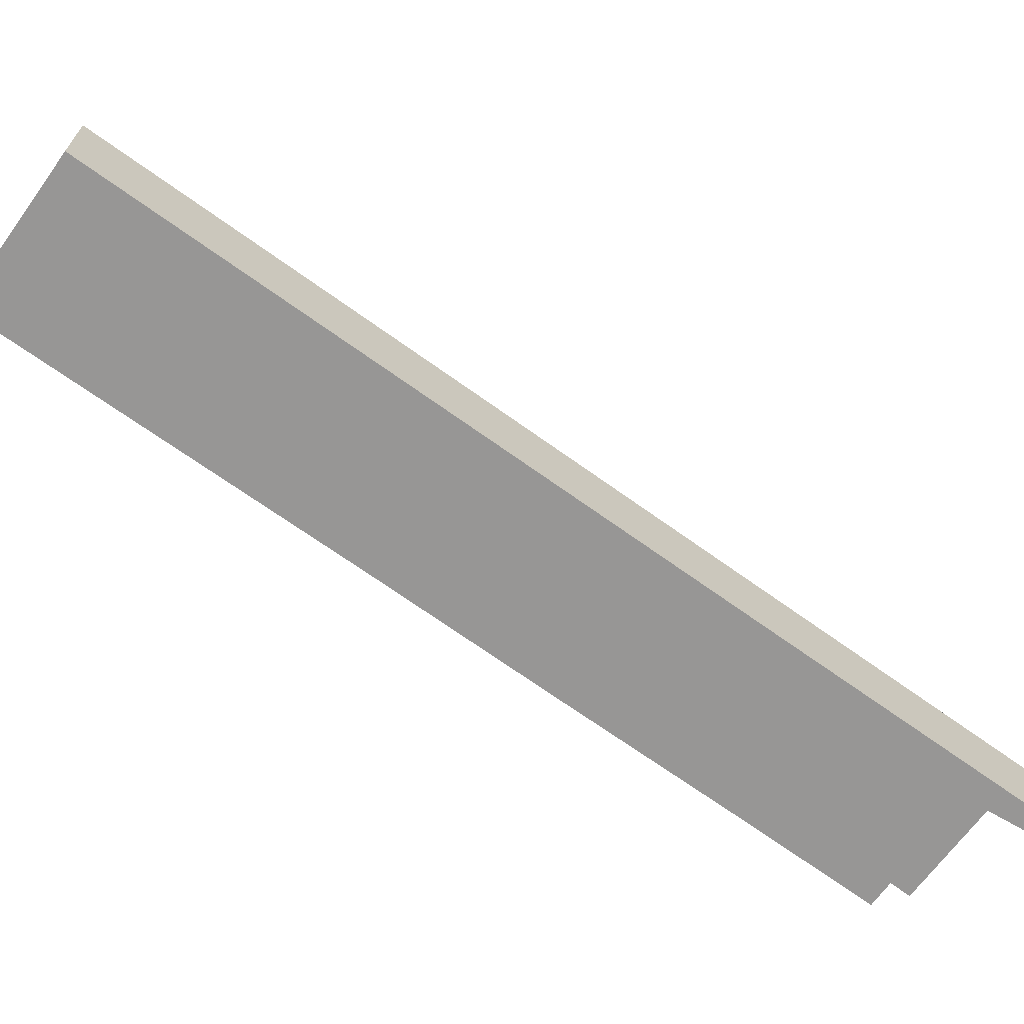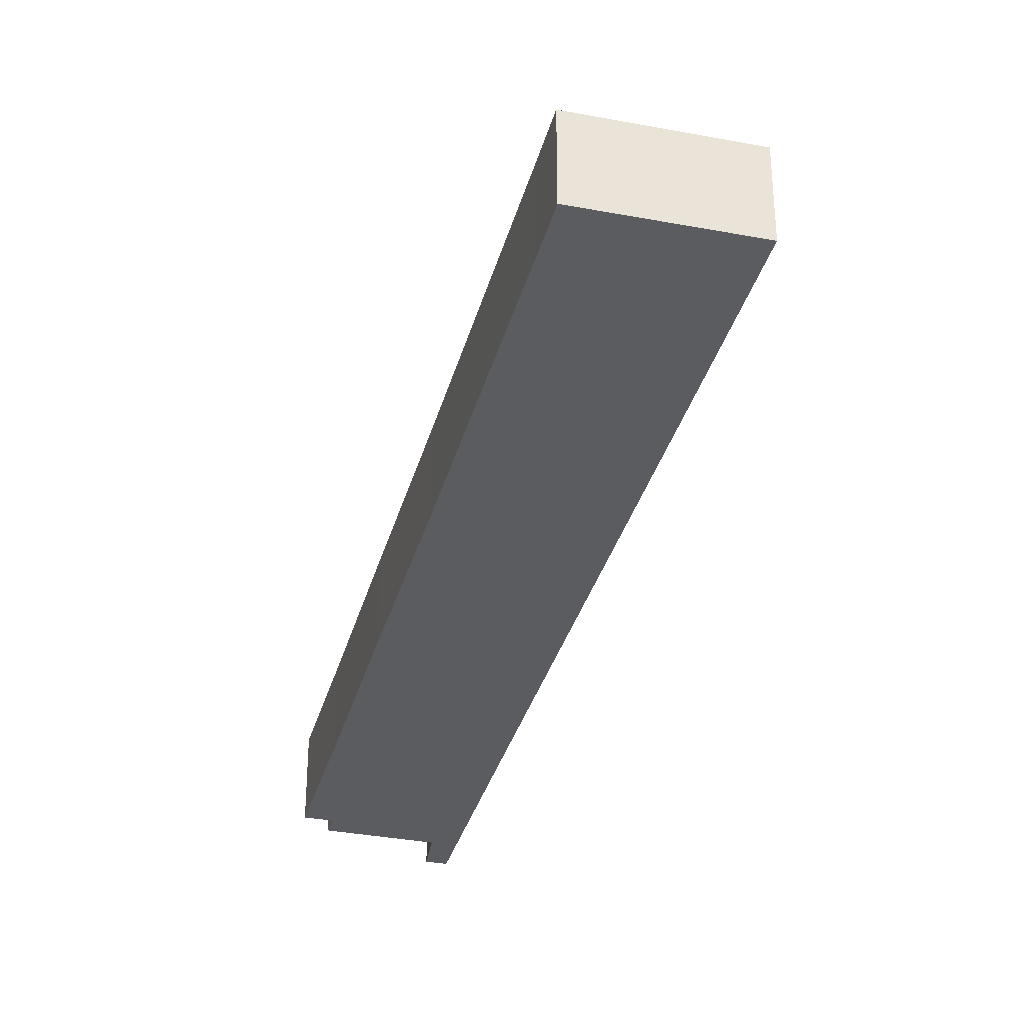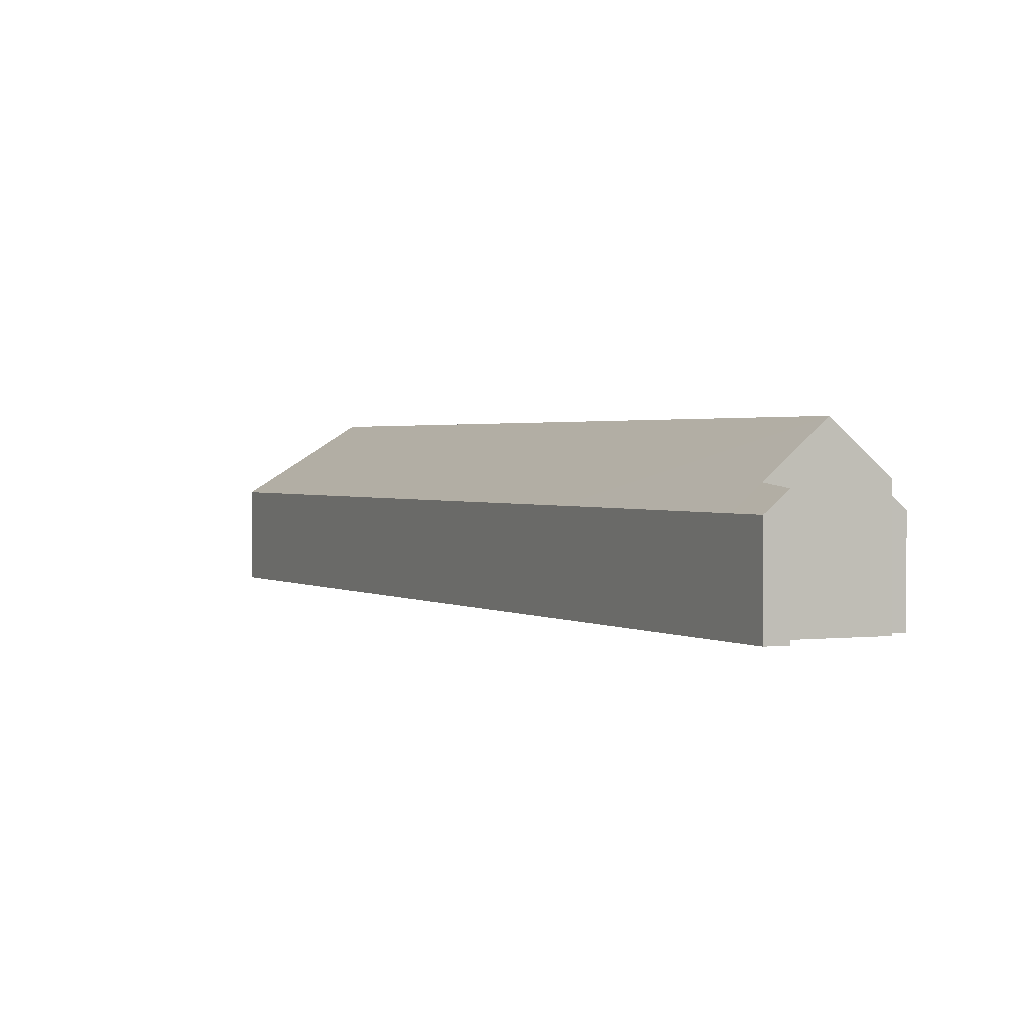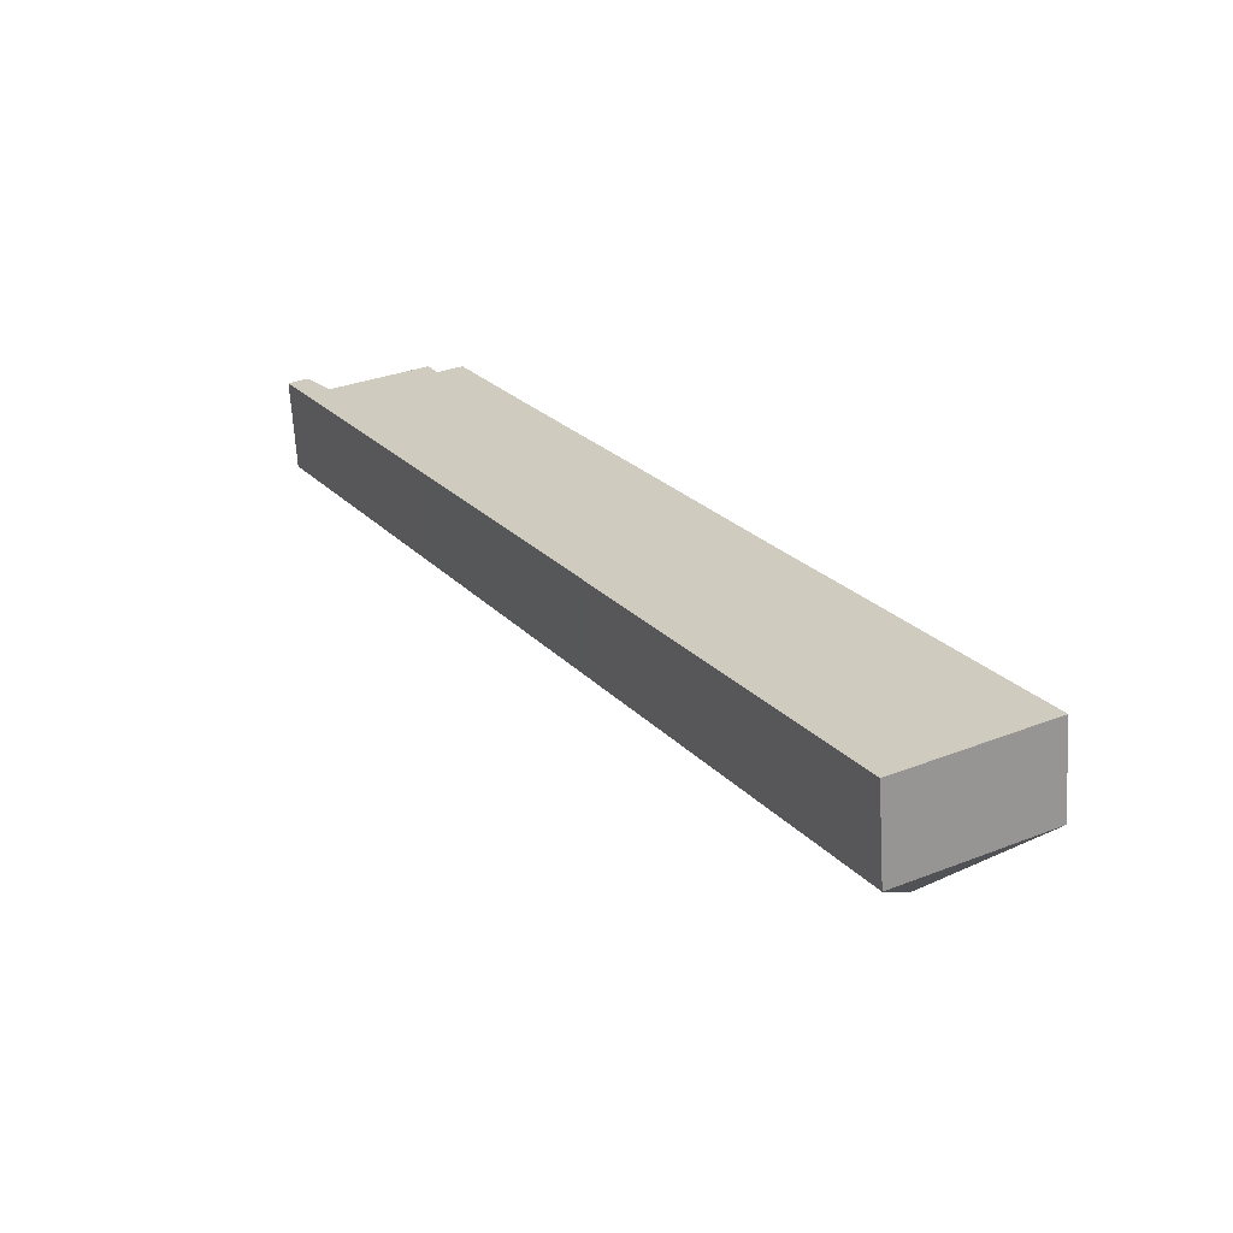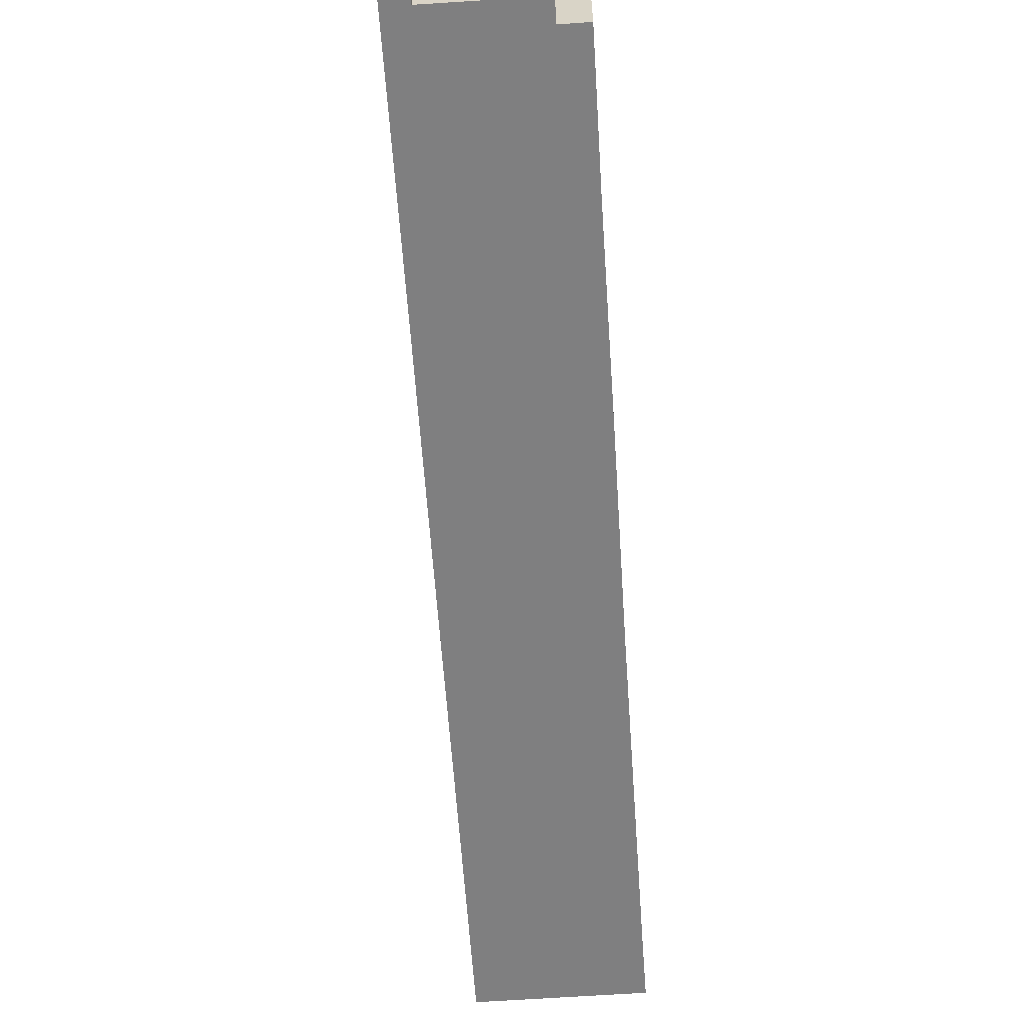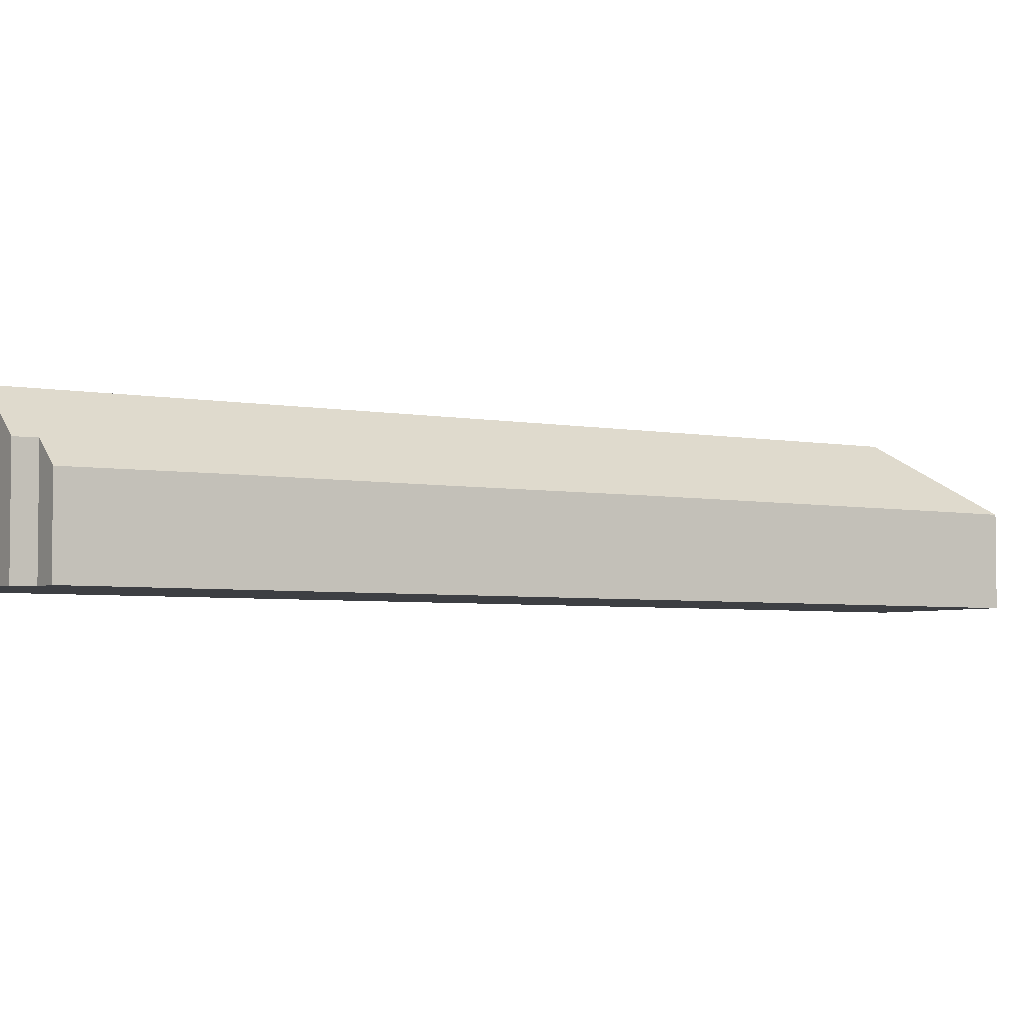
<metadata>
{"format":"obj","ext":"obj","renderer":"f3d","projection":"perspective","resolution":1024,"background":"white","views":[{"elev":-67.9,"azim":-155.6,"up":"+Y"},{"elev":-34.2,"azim":135.9,"up":"+Y"},{"elev":1.4,"azim":-55.1,"up":"+Y"},{"elev":-65.5,"azim":3.4,"up":"+Z"},{"elev":-59.9,"azim":-25.7,"up":"+Y"},{"elev":-4.1,"azim":27.4,"up":"+Y"}]}
</metadata>
<code>
v  1.488 8.681 0.859
v  1.735 7.242 -3.048
v  0 7.24 4.433e-16
v  3.52 8.968 -2.022
v  12.17 7.253 -21.38
v  3.557 8.973 -2.075
v  7.483 12.75 0.139
v  43.69 12.75 -63.55
v  24.61 7.241 -43.3
v  41.23 7.24 -72.55
v  19.77 7.31 -8.339
v  12.11 9.164 0.652
v  14.09 7.252 1.793
v  11.23 9.141 2.255
v  28.02 7.3 -22.83
v  36.29 7.341 -37.48
v  50.24 7.278 -61.88
v  52.62 7.251 -66
v  1.488 -5.26e-17 0.859
v  0 0 0
v  3.557 1.271e-16 -2.075
v  11.23 -1.381e-16 2.255
v  7.483 -8.511e-18 0.139
v  12.11 -3.992e-17 0.652
v  14.09 -1.098e-16 1.793
v  3.52 1.238e-16 -2.022
v  19.77 5.106e-16 -8.339
v  28.02 1.398e-15 -22.83
v  36.29 2.295e-15 -37.48
v  50.24 3.789e-15 -61.88
v  52.62 4.041e-15 -66
v  41.23 4.442e-15 -72.55
v  24.61 2.651e-15 -43.3
v  12.17 1.309e-15 -21.38
v  1.735 1.866e-16 -3.048
g defaultobject
f 1 2 3
f 2 1 4
f 2 4 5
f 5 4 6
f 5 6 7
f 5 7 8
f 5 8 9
f 9 8 10
f 11 12 13
f 12 7 14
f 7 12 8
f 8 12 11
f 8 11 15
f 8 15 16
f 8 16 17
f 8 17 18
f 8 18 10
f 3 19 1
f 19 3 20
f 6 14 7
f 14 6 21
f 14 21 22
f 22 21 23
f 24 13 12
f 13 24 25
f 19 4 1
f 4 19 6
f 6 19 21
f 21 19 26
f 14 24 12
f 24 14 22
f 25 11 13
f 11 25 27
f 11 27 15
f 15 27 28
f 15 28 16
f 16 28 29
f 16 29 17
f 17 29 30
f 17 30 18
f 18 30 31
f 31 10 18
f 10 31 32
f 32 9 10
f 9 32 33
f 9 33 5
f 5 33 34
f 5 34 2
f 2 34 35
f 2 35 3
f 3 35 20
f 30 32 31
f 32 30 33
f 33 30 29
f 33 29 28
f 33 28 34
f 34 28 27
f 34 27 35
f 35 27 24
f 24 27 25
f 35 24 21
f 21 24 23
f 23 24 22
f 35 21 26
f 35 26 19
f 35 19 20

</code>
